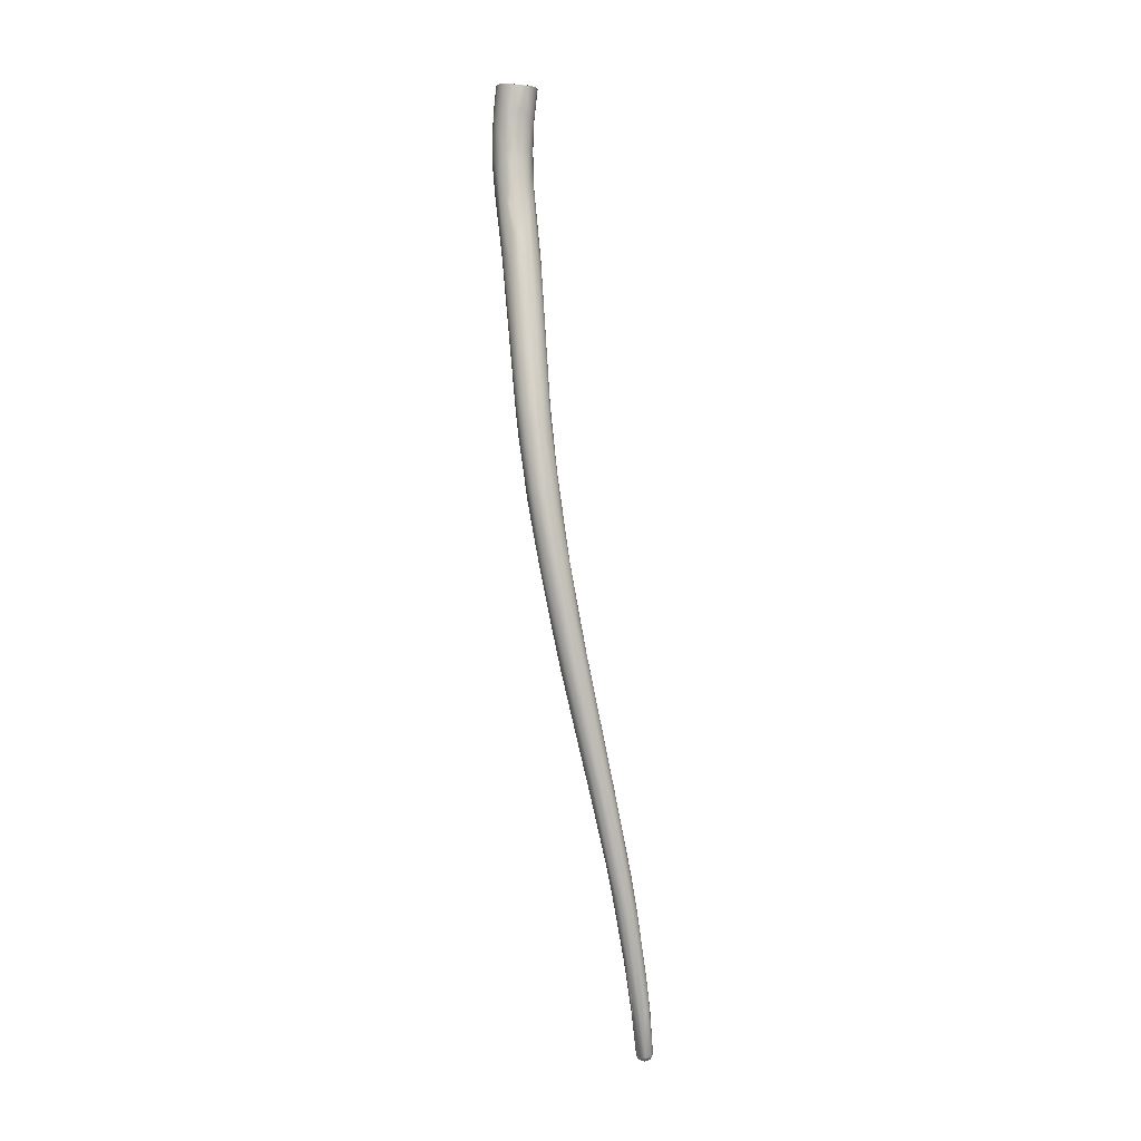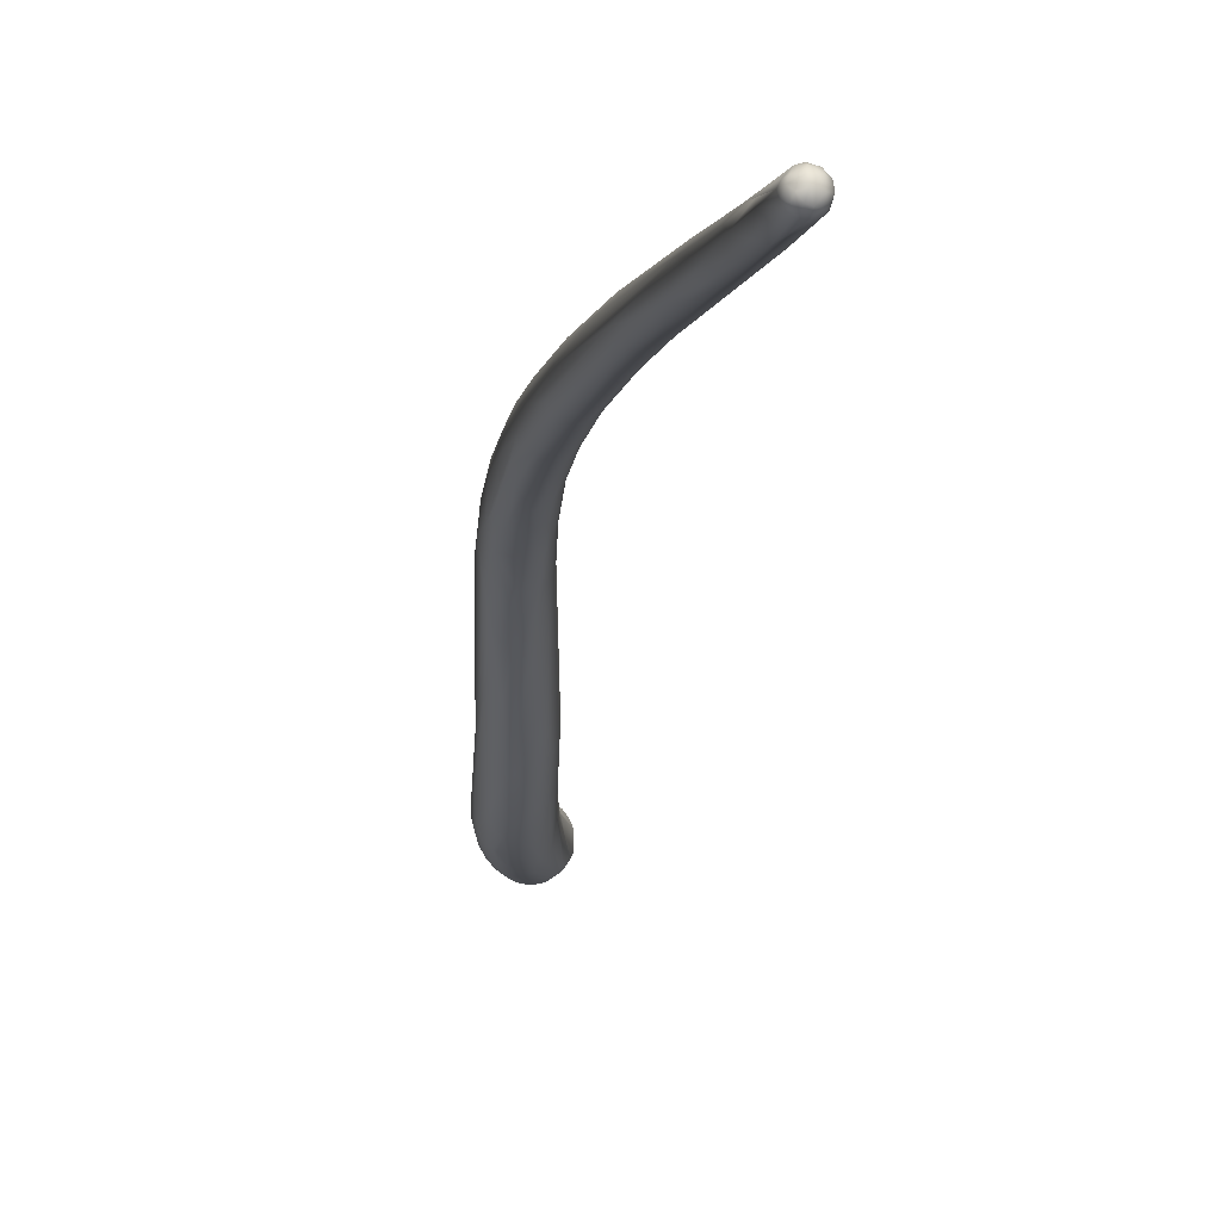
<metadata>
{"format":"obj","ext":"obj","renderer":"f3d","projection":"perspective","resolution":1024,"background":"white","views":[{"elev":17.0,"azim":172.2,"up":"+Z"},{"elev":4.0,"azim":179.6,"up":"+Y"}]}
</metadata>
<code>
o grp1
v -138.7 -64.79 1205
v -138.9 -64.44 1201
v -138.9 -64.11 1201
v -138.8 -64.89 1202
v -138.6 -63.81 1201
v -138.8 -64.84 1201
v -138.6 -65.12 1202
v -138.7 -63.99 1201
v -138.7 -64.45 1201
v -138.6 -64.87 1201
v -138.5 -64.05 1201
v -138.4 -64.96 1208
v -138.2 -65.59 1209
v -138 -65.83 1209
v -138.5 -64.54 1207
v -138.4 -64.18 1205
v -138.1 -64.05 1205
v -138.2 -63.68 1201
v -137.9 -63.77 1201
v -138.3 -65.11 1201
v -137.9 -65.07 1201
v -137.5 -65.8 1207
v -138.4 -64.8 1201
v -138.3 -64.29 1201
v -138.3 -63.76 1201
v -138.2 -64 1201
v -138.2 -64.72 1201
v -137.9 -64.44 1201
v -137.6 -65.71 1215
v -138.3 -65.4 1209
v -137 -66.74 1218
v -135.4 -68.4 1225
v -137.6 -65.24 1214
v -137.6 -64.86 1212
v -137.5 -64.58 1211
v -137.1 -65.55 1207
v -137.4 -65.1 1204
v -137.1 -64.52 1206
v -137.5 -64.36 1201
v -136.9 -64.62 1209
v -137.6 -64.12 1201
v -137.7 -64.9 1201
v -137.8 -64.68 1201
v -137.7 -64.25 1201
v -137.6 -64.71 1201
v -137.1 -64.81 1205
v -137.8 -64 1201
v -137.1 -66.38 1218
v -137 -65.32 1216
v -136.5 -65.23 1216
v -136.5 -67.27 1218
v -136.5 -66.79 1214
v -136.5 -64.97 1214
v -135.8 -65.47 1217
v -137 -66.01 1209
v -136.5 -65.95 1211
v -136.1 -66.01 1213
v -136.4 -65.17 1211
v -136.5 -65.41 1210
v -136.2 -66.66 1222
v -136.6 -65.98 1219
v -135.3 -68.5 1228
v -136.1 -65.8 1220
v -135.7 -67.67 1220
v -135.6 -67.3 1218
v -135.9 -66.85 1216
v -136 -65.29 1215
v -135.7 -66.56 1216
v -135.7 -66.06 1215
v -135.2 -67.45 1228
v -135.8 -66.63 1224
v -135.9 -67.35 1225
v -134.6 -66.61 1226
v -134.6 -66.46 1225
v -134.8 -68.8 1226
v -135.1 -67.94 1222
v -135 -67.32 1220
v -135.2 -66.66 1218
v -135.3 -66.02 1217
v -133.9 -69.72 1236
v -134.1 -69.88 1234
v -133.3 -70.07 1239
v -134.5 -67.66 1230
v -134.7 -66.84 1227
v -134 -68.65 1226
v -134 -67.9 1224
v -133.9 -66.94 1225
v -133.8 -70.25 1236
v -133.4 -68.42 1234
v -133.7 -67.68 1231
v -134.4 -69.48 1230
v -134 -69.7 1230
v -134.3 -68.88 1226
v -133.5 -69.48 1229
v -133.7 -67.08 1227
v -133.5 -68.07 1226
v -133.3 -70.96 1237
v -133.5 -70.64 1235
v -132.8 -71.3 1237
v -132.3 -71.35 1237
v -131.7 -71.12 1237
v -133 -69.4 1230
v -133.1 -67.79 1229
v -133 -71.52 1242
v -132.7 -71.4 1243
v -132.1 -72.36 1247
v -133.1 -69.63 1239
v -132.6 -69.99 1241
v -132.1 -69.98 1241
v -132.8 -68.59 1236
v -133 -67.86 1232
v -131.8 -69.11 1235
v -131.7 -69.52 1234
v -132.2 -68.56 1234
v -132.2 -73.64 1249
v -132 -73.82 1250
v -132.4 -72.79 1246
v -132.1 -73.22 1245
v -132.1 -73.82 1248
v -132.6 -72.32 1243
v -132 -73.01 1243
v -131.9 -72.12 1247
v -131.8 -72.61 1242
v -131.8 -69.77 1241
v -131.2 -72.42 1241
v -132.2 -68.84 1236
v -131.5 -70.62 1237
v -131.1 -70.69 1238
v -131.8 -76.3 1255
v -131.9 -75.29 1253
v -131.8 -75.54 1253
v -131.7 -75.31 1254
v -131.7 -75.82 1252
v -131.5 -75.26 1255
v -131.7 -74.41 1248
v -131.6 -75.33 1250
v -131.2 -73.31 1251
v -131.7 -71.72 1247
v -131.1 -74.74 1248
v -131.4 -70.97 1245
v -131.3 -73.59 1245
v -131.3 -72.7 1242
v -131.3 -69.81 1240
v -130.3 -72.93 1244
v -131.1 -69.92 1239
v -130.7 -70.8 1240
v -131.4 -88.22 1280
v -132 -88.51 1280
v -132.2 -88.86 1280
v -131.6 -88.23 1280
v -132.4 -90.18 1280
v -132 -90.4 1280
v -132.4 -89.25 1280
v -132.4 -89.31 1280
v -132.4 -90.18 1280
v -132.2 -88.86 1280
v -132 -88.51 1280
v -131.9 -88.31 1278
v -131.5 -87.92 1278
v -131.6 -88.23 1280
v -131.8 -91.03 1279
v -132 -90.82 1279
v -132.3 -90.45 1280
v -132 -90.82 1279
v -132.3 -90.45 1280
v -131.9 -88.39 1277
v -132.1 -89.2 1277
v -131.5 -89.47 1275
v -131.8 -91.03 1279
v -131.6 -91.14 1279
v -131.4 -87.15 1275
v -131.9 -88.29 1275
v -131.7 -87.43 1275
v -131.7 -86.75 1273
v -131.7 -87.96 1273
v -131.8 -86.82 1272
v -131.5 -86.42 1273
v -131.5 -86.91 1270
v -131.3 -88.29 1272
v -131.5 -85.21 1271
v -131.8 -82.5 1266
v -131.7 -86.46 1269
v -131.9 -83.57 1266
v -131.3 -85.84 1267
v -131.1 -87.21 1269
v -131.6 -84.85 1267
v -131.9 -84.22 1267
v -131.6 -82.11 1266
v -131.3 -84.88 1271
v -131.4 -83.9 1265
v -131.5 -79.63 1259
v -131.1 -79.25 1262
v -131.7 -79.05 1258
v -131.8 -77.51 1257
v -131.5 -77.99 1259
v -131.1 -76.81 1258
v -131.2 -79.94 1259
v -131.3 -75.42 1256
v -131 -79.21 1257
v -131.3 -77.84 1255
v -131.6 -77.48 1256
v -131.1 -77.91 1255
v -131.3 -73.91 1253
v -131.4 -76.53 1253
v -130.9 -76.98 1253
v -130.8 -75.48 1250
v -131.2 -75.44 1250
v -131.2 -72.42 1249
v -130.6 -73.11 1251
v -130.7 -72.14 1249
v -131.2 -70.68 1244
v -130.7 -74.2 1247
v -130.5 -73.69 1246
v -130.4 -71.7 1247
v -130.7 -70.89 1244
v -130.5 -71.99 1242
v -130 -71.92 1244
v -130.5 -70.81 1242
v -131.6 -88.23 1280
v -131.3 -88.22 1280
v -131.4 -88.21 1280
v -131.5 -88.2 1280
v -131.3 -88.15 1280
v -131.3 -88.14 1280
v -130.9 -88.11 1280
v -130.9 -88.11 1280
v -130.4 -88.07 1280
v -130.9 -88.02 1280
v -130.9 -87.67 1278
v -131.5 -91.2 1279
v -131.5 -91.2 1279
v -130.9 -90.68 1277
v -131.3 -91.39 1279
v -130.8 -91.5 1279
v -130.8 -91.49 1279
v -131.3 -91.36 1279
v -130.4 -90.91 1277
v -130.8 -87.18 1277
v -130.8 -86.63 1275
v -131.2 -89.92 1275
v -130.9 -90.18 1275
v -131.2 -86.66 1274
v -130.5 -86.36 1274
v -131.1 -89 1273
v -130.7 -89.07 1273
v -130.3 -89.69 1274
v -131.1 -85.73 1272
v -130.8 -85.6 1273
v -130.7 -85.07 1272
v -131 -84.01 1270
v -130.5 -83.26 1269
v -130.9 -87.99 1271
v -130.6 -87.69 1270
v -130.1 -87.98 1270
v -130.5 -86.24 1267
v -131 -85.65 1267
v -130.6 -78.81 1262
v -130.9 -84.44 1265
v -130.6 -81.79 1261
v -130.7 -76.81 1259
v -130.2 -76.94 1259
v -130.7 -79.28 1257
v -130.3 -79.91 1258
v -130.9 -75.55 1256
v -130.3 -75.63 1257
v -130.9 -74.53 1254
v -130.5 -74.21 1254
v -130.3 -74.16 1254
v -130.5 -77.98 1255
v -130.1 -78.39 1256
v -130.3 -77.61 1254
v -130.4 -76.54 1252
v -130.2 -72.65 1250
v -130.1 -75.33 1250
v -129.8 -72.74 1249
v -130 -71.84 1246
v -129.7 -74.61 1249
v -130.1 -72.43 1244
v -129.5 -73.49 1248
v -130.1 -88.12 1280
v -129.8 -88.35 1281
v -130.4 -88.06 1280
v -129.8 -88.35 1281
v -129.7 -87.67 1278
v -130.2 -87.56 1278
v -129.6 -91.13 1280
v -130.2 -91.45 1280
v -130.5 -91.49 1280
v -130.5 -91.5 1279
v -130.2 -91.46 1280
v -130 -91.39 1280
v -130 -91.39 1280
v -130.1 -86.95 1276
v -129.8 -90.87 1277
v -129.4 -90.74 1277
v -129.7 -86.28 1274
v -129.7 -86.71 1275
v -130.3 -90.3 1275
v -129.8 -90.18 1275
v -130.1 -85.53 1273
v -129.8 -84.48 1271
v -130.1 -88.91 1272
v -129.8 -89.46 1273
v -129.6 -88.62 1271
v -129.9 -83.17 1269
v -129.8 -87.53 1269
v -129.5 -86.62 1268
v -130.2 -85.7 1267
v -129.8 -85.9 1267
v -129.8 -82.46 1262
v -129.8 -77.59 1260
v -129.5 -78.32 1261
v -129.4 -81.7 1261
v -129.4 -79.12 1257
v -129.8 -80.02 1258
v -129.8 -75.88 1257
v -129.6 -77.85 1255
v -129.2 -77.76 1256
v -129.7 -74.98 1255
v -129.7 -74.43 1254
v -129.4 -74.78 1254
v -129.8 -73.84 1253
v -129.6 -76.36 1252
v -129.5 -73.81 1252
v -129.3 -75.32 1251
v -129 -75.86 1253
v -129.6 -72.96 1249
v -129.3 -74.07 1250
v -129.3 -88.7 1280
v -129.2 -88.91 1280
v -129.6 -88.5 1280
v -129.5 -88.49 1280
v -129.3 -88.77 1280
v -129.1 -89.33 1280
v -129.9 -91.35 1280
v -129.7 -91.26 1280
v -129.8 -91.3 1280
v -129.5 -91.12 1280
v -129.7 -91.26 1280
v -129.8 -91.3 1280
v -129.6 -91.15 1280
v -129.5 -91.12 1280
v -129.6 -91.13 1280
v -129.6 -91.15 1280
v -129.6 -91.13 1280
v -129.2 -90.7 1278
v -129.5 -91.13 1280
v -129.4 -90.94 1280
v -129 -90.47 1280
v -129.1 -90.46 1280
v -128.9 -90.26 1278
v -129.9 -91.35 1280
v -129 -87.24 1276
v -129.4 -86.75 1275
v -129.4 -89.98 1275
v -129.1 -89.91 1275
v -128.9 -90.05 1276
v -129.2 -89.32 1273
v -129.2 -85.11 1271
v -128.9 -86.29 1273
v -129.6 -85.2 1272
v -129.4 -89.46 1273
v -128.8 -89.07 1274
v -129.4 -84.69 1271
v -129.1 -88.15 1271
v -129.4 -83.47 1269
v -129.2 -88.03 1271
v -128.7 -85.31 1271
v -129.1 -87.01 1269
v -128.8 -87.69 1271
v -129 -83.44 1268
v -129.1 -81.89 1262
v -129.2 -82.08 1266
v -128.8 -83.72 1268
v -129.2 -79.51 1262
v -128.7 -84.18 1268
v -128.9 -77.53 1258
v -129.2 -77.71 1259
v -128.8 -83.17 1265
v -128.8 -79.19 1260
v -128.7 -84.03 1267
v -128.9 -76.65 1256
v -129.4 -76.72 1258
v -129.2 -75.84 1256
v -129.1 -75.34 1254
v -129.2 -74.48 1252
v -129 -89.36 1280
v -129 -89.36 1280
v -129.1 -90.46 1280
v -128.9 -89.61 1280
v -129.1 -90.46 1280
v -128.9 -89.88 1280
v -128.9 -89.61 1280
v -128.6 -89.32 1278
v -129 -90.23 1280
v -129 -90.23 1280
v -129.1 -89.13 1280
v -128.8 -88.03 1277
v -129.1 -89.13 1280
v -129.1 -89.33 1280
v -129 -89.26 1280
v -129.1 -89.13 1280
v -129.1 -89.33 1280
v -129 -89.36 1280
v -129 -89.26 1280
v -129 -89.26 1280
v -129 -89.35 1280
v -128.6 -88.55 1277
v -128.6 -89.61 1277
v -128.4 -88.49 1276
v -128.7 -89.5 1275
v -128.6 -87 1274
v -128.3 -88.06 1274
v -128.5 -88.52 1274
v -128.6 -88.12 1272
v -128.4 -86.84 1271
v -128.6 -86.83 1270
f 1 3 2
f 2 6 4
f 6 7 4
f 9 6 2
f 10 6 9
f 3 8 2
f 11 9 8
f 8 9 2
f 4 14 13
f 12 1 30
f 12 15 1
f 1 13 30
f 13 1 4
f 1 15 3
f 16 3 15
f 16 17 5
f 1 2 4
f 5 17 18
f 16 5 3
f 7 14 4
f 21 22 20
f 20 7 6
f 10 20 6
f 20 10 23
f 9 24 23
f 5 8 3
f 8 25 11
f 25 8 5
f 9 11 24
f 18 25 5
f 11 25 26
f 26 24 11
f 25 18 19
f 24 26 44
f 10 9 23
f 23 24 27
f 21 20 27
f 20 23 27
f 21 27 43
f 27 24 28
f 43 27 28
f 44 28 24
f 13 48 30
f 48 29 30
f 48 13 31
f 31 13 32
f 14 32 13
f 29 12 30
f 33 12 29
f 12 33 15
f 33 34 15
f 15 34 16
f 34 35 16
f 17 16 35
f 18 17 35
f 22 7 20
f 36 22 37
f 38 39 40
f 41 40 39
f 21 42 37
f 21 37 22
f 43 28 44
f 37 42 45
f 43 45 42
f 44 41 39
f 44 45 43
f 37 45 46
f 46 45 39
f 39 45 44
f 47 25 19
f 47 26 25
f 47 44 26
f 19 40 41
f 19 41 47
f 41 44 47
f 42 21 43
f 32 14 51
f 14 7 51
f 49 34 33
f 34 49 35
f 49 50 35
f 51 7 22
f 52 51 22
f 53 35 50
f 55 36 56
f 53 18 35
f 55 52 22
f 57 56 59
f 53 54 40
f 53 19 18
f 56 36 59
f 22 36 55
f 40 58 38
f 58 59 38
f 19 53 40
f 36 46 59
f 46 36 37
f 59 46 38
f 38 46 39
f 31 62 48
f 31 32 62
f 60 29 48
f 61 29 60
f 61 33 29
f 49 61 63
f 61 49 33
f 50 49 63
f 64 51 52
f 52 65 64
f 52 66 65
f 54 67 40
f 66 52 55
f 66 55 68
f 68 56 57
f 57 59 69
f 56 68 55
f 70 60 72
f 60 70 71
f 48 72 60
f 71 63 61
f 71 61 60
f 50 63 73
f 74 53 50
f 53 74 54
f 64 65 76
f 75 51 64
f 77 66 68
f 65 66 77
f 78 68 57
f 57 69 78
f 79 69 58
f 40 67 79
f 69 59 58
f 79 58 40
f 62 80 48
f 80 72 48
f 81 62 32
f 70 72 82
f 70 83 71
f 83 84 71
f 73 63 84
f 51 75 32
f 71 84 63
f 50 73 74
f 85 76 77
f 76 65 77
f 86 77 78
f 87 79 67
f 78 77 68
f 79 78 69
f 88 80 62
f 62 81 88
f 72 80 82
f 89 84 83
f 81 32 91
f 91 32 75
f 91 75 92
f 93 92 75
f 93 85 94
f 76 93 75
f 93 76 85
f 64 76 75
f 95 87 67
f 86 85 77
f 74 95 54
f 67 54 95
f 96 86 78
f 79 96 78
f 97 81 91
f 92 97 91
f 99 92 100
f 100 92 94
f 101 100 94
f 89 90 84
f 90 73 84
f 85 102 94
f 93 94 92
f 95 103 87
f 102 85 86
f 102 86 96
f 103 79 87
f 104 105 80
f 104 80 88
f 105 82 80
f 106 107 82
f 88 81 97
f 107 70 82
f 107 83 70
f 83 107 108
f 108 109 89
f 108 89 83
f 92 98 97
f 90 89 110
f 110 111 90
f 92 99 98
f 73 90 111
f 111 95 74
f 73 111 74
f 101 94 102
f 112 113 103
f 95 114 103
f 113 79 103
f 115 116 117
f 116 105 117
f 118 119 120
f 104 117 105
f 117 104 120
f 104 88 120
f 120 121 118
f 106 82 105
f 88 97 120
f 122 108 107
f 122 107 106
f 97 121 120
f 123 121 99
f 99 100 123
f 121 97 99
f 110 109 124
f 99 97 98
f 110 89 109
f 114 111 126
f 126 111 110
f 102 127 101
f 127 102 96
f 96 113 128
f 111 114 95
f 114 112 103
f 79 113 96
f 129 132 116
f 129 116 130
f 130 115 131
f 134 106 132
f 131 119 133
f 130 116 115
f 131 115 119
f 134 122 106
f 132 106 116
f 135 136 119
f 137 138 122
f 119 118 135
f 115 117 119
f 139 135 118
f 118 121 139
f 106 105 116
f 138 108 122
f 141 139 121
f 120 119 117
f 140 108 138
f 108 140 109
f 121 123 141
f 109 140 124
f 211 124 140
f 123 142 141
f 124 211 143
f 110 124 126
f 143 126 124
f 142 123 100
f 125 142 100
f 125 101 144
f 143 145 114
f 101 125 100
f 146 128 113
f 114 126 143
f 114 145 112
f 144 101 127
f 128 127 96
f 147 148 149
f 148 147 150
f 151 152 153
f 153 152 149
f 154 156 158
f 157 159 156
f 157 160 159
f 161 152 162
f 163 152 151
f 152 163 162
f 166 167 154
f 154 167 155
f 156 159 158
f 168 169 164
f 155 167 165
f 166 154 158
f 159 171 158
f 167 172 165
f 158 171 166
f 171 173 166
f 166 172 167
f 166 173 172
f 164 165 172
f 172 173 174
f 175 164 172
f 164 175 168
f 174 176 172
f 172 176 175
f 173 177 174
f 178 179 168
f 177 180 174
f 176 174 181
f 178 168 182
f 168 175 182
f 176 183 175
f 184 185 178
f 178 182 186
f 187 175 183
f 187 186 182
f 175 187 182
f 176 181 183
f 174 180 188
f 178 186 184
f 174 188 181
f 180 189 188
f 190 184 186
f 191 190 186
f 183 181 129
f 188 189 192
f 186 187 193
f 187 183 194
f 187 194 193
f 191 186 193
f 183 129 194
f 181 188 195
f 188 192 195
f 196 195 192
f 181 132 129
f 195 132 181
f 190 191 197
f 195 196 134
f 196 198 134
f 197 191 200
f 195 134 132
f 197 200 199
f 191 193 201
f 201 193 194
f 201 200 191
f 199 200 202
f 194 131 201
f 133 201 131
f 194 129 130
f 198 203 134
f 202 200 204
f 133 200 201
f 204 200 133
f 202 204 205
f 194 130 131
f 205 204 206
f 136 204 133
f 204 136 207
f 206 204 207
f 119 136 133
f 134 203 122
f 137 122 203
f 209 208 137
f 137 208 138
f 140 208 210
f 207 136 135
f 207 135 139
f 139 206 207
f 208 140 138
f 210 211 140
f 141 212 139
f 211 214 215
f 142 213 212
f 142 125 213
f 142 212 141
f 144 213 125
f 144 127 216
f 216 127 128
f 218 146 145
f 218 217 146
f 211 215 143
f 218 143 215
f 218 145 143
f 112 145 146
f 112 146 113
f 149 152 147
f 219 220 221
f 222 223 160
f 221 220 224
f 225 224 220
f 147 152 226
f 223 227 228
f 223 228 229
f 159 160 223
f 159 223 229
f 161 230 152
f 231 169 170
f 231 170 233
f 170 232 233
f 235 230 236
f 233 237 234
f 152 230 235
f 171 159 229
f 238 171 229
f 233 232 237
f 238 239 171
f 170 169 240
f 170 241 232
f 169 168 240
f 241 170 240
f 171 239 242
f 177 173 171
f 171 242 177
f 244 240 168
f 245 241 240
f 246 298 241
f 246 241 245
f 179 244 168
f 177 242 247
f 239 247 242
f 247 239 243
f 248 247 243
f 248 249 247
f 245 240 244
f 177 189 180
f 177 247 189
f 189 247 250
f 249 250 247
f 249 251 250
f 245 244 252
f 253 245 252
f 252 244 179
f 179 178 185
f 250 192 189
f 252 179 185
f 252 185 253
f 185 184 256
f 253 185 256
f 253 256 255
f 257 250 251
f 258 255 256
f 308 255 258
f 258 256 190
f 256 184 190
f 308 258 259
f 257 192 250
f 258 190 197
f 258 197 259
f 192 257 260
f 257 261 260
f 196 192 260
f 259 197 199
f 199 262 259
f 259 262 263
f 260 264 196
f 260 261 265
f 264 260 265
f 264 198 196
f 198 264 266
f 267 266 264
f 264 265 267
f 262 199 202
f 262 202 269
f 262 269 263
f 270 263 269
f 269 202 205
f 266 203 198
f 266 137 203
f 271 270 269
f 137 266 267
f 209 137 267
f 205 272 269
f 271 269 272
f 268 209 267
f 210 209 273
f 272 205 206
f 208 209 210
f 274 206 212
f 206 274 272
f 273 214 210
f 275 214 273
f 276 214 275
f 212 206 139
f 212 213 274
f 214 211 210
f 215 214 276
f 277 274 213
f 277 213 144
f 217 278 146
f 279 278 217
f 276 217 218
f 215 276 218
f 216 128 278
f 128 146 278
f 226 281 282
f 281 226 152
f 283 280 227
f 227 280 284
f 227 284 285
f 286 152 235
f 235 287 286
f 285 228 227
f 237 289 234
f 288 287 235
f 291 290 289
f 293 238 229
f 229 228 285
f 293 229 285
f 294 289 237
f 238 293 239
f 239 293 243
f 296 243 293
f 296 293 297
f 237 299 294
f 237 298 299
f 298 232 241
f 232 298 237
f 248 243 300
f 296 300 243
f 299 298 246
f 246 303 299
f 302 303 246
f 248 300 249
f 300 301 249
f 251 249 301
f 304 303 302
f 302 246 245
f 305 251 301
f 302 245 253
f 253 254 302
f 304 254 306
f 304 306 307
f 253 255 254
f 308 306 254
f 309 306 308
f 254 255 308
f 308 263 309
f 263 310 309
f 305 261 251
f 257 251 261
f 311 261 305
f 259 263 308
f 305 312 311
f 313 310 314
f 315 314 310
f 263 315 310
f 315 263 270
f 316 261 311
f 270 317 315
f 317 314 315
f 318 314 317
f 268 267 265
f 316 265 261
f 319 268 265
f 316 319 265
f 319 321 320
f 322 268 319
f 319 320 322
f 271 323 270
f 323 317 270
f 317 323 318
f 272 323 271
f 322 320 321
f 322 273 268
f 273 322 324
f 321 324 322
f 273 209 268
f 275 273 324
f 323 272 274
f 318 323 325
f 318 325 326
f 275 324 327
f 324 386 327
f 277 325 323
f 386 328 327
f 323 274 277
f 276 275 327
f 217 327 328
f 325 278 279
f 327 217 276
f 279 217 328
f 277 216 325
f 325 216 278
f 216 277 144
f 329 281 330
f 280 283 331
f 281 329 332
f 281 152 334
f 334 152 286
f 331 284 280
f 287 335 336
f 286 287 336
f 337 336 335
f 341 342 343
f 339 344 345
f 344 339 340
f 344 340 346
f 348 347 349
f 338 350 286
f 347 346 351
f 292 335 287
f 291 340 352
f 344 346 347
f 293 285 284
f 291 289 294
f 294 295 291
f 295 340 291
f 295 346 340
f 331 353 354
f 293 284 297
f 331 354 284
f 354 297 284
f 294 355 295
f 355 356 295
f 295 357 346
f 356 357 295
f 297 354 296
f 294 299 355
f 356 355 358
f 296 354 359
f 354 360 359
f 359 361 296
f 362 355 299
f 358 355 362
f 301 300 361
f 361 300 296
f 362 299 303
f 304 362 303
f 358 362 304
f 359 364 361
f 301 364 305
f 361 364 301
f 364 359 366
f 254 304 302
f 358 304 365
f 365 304 367
f 364 366 305
f 304 307 367
f 369 367 307
f 367 369 365
f 365 369 370
f 366 359 371
f 309 307 306
f 369 313 372
f 372 370 369
f 373 366 371
f 371 374 373
f 310 307 309
f 313 369 307
f 307 310 313
f 366 373 375
f 374 376 377
f 374 375 373
f 377 375 374
f 366 375 312
f 366 312 305
f 376 380 377
f 375 378 312
f 375 377 378
f 381 379 382
f 383 311 312
f 378 383 312
f 372 313 314
f 326 379 318
f 318 379 372
f 379 326 382
f 380 381 382
f 382 377 380
f 311 383 316
f 384 378 377
f 384 383 378
f 377 385 384
f 383 319 316
f 383 384 319
f 372 314 318
f 385 377 382
f 384 321 319
f 385 321 384
f 385 382 386
f 324 321 385
f 382 326 386
f 326 279 328
f 324 385 386
f 326 325 279
f 326 328 386
f 281 334 330
f 286 350 387
f 388 389 390
f 391 392 393
f 392 394 393
f 392 395 394
f 391 396 392
f 334 397 330
f 399 398 333
f 334 286 387
f 400 401 402
f 403 404 405
f 408 399 406
f 408 398 399
f 408 406 407
f 407 393 394
f 407 394 408
f 347 351 349
f 349 351 409
f 395 349 409
f 394 395 409
f 394 409 410
f 410 408 394
f 351 346 357
f 409 351 357
f 409 357 411
f 398 408 412
f 412 408 410
f 331 333 353
f 411 357 356
f 333 398 353
f 412 410 413
f 411 356 363
f 411 363 414
f 411 414 409
f 409 414 413
f 409 413 410
f 360 353 398
f 360 398 412
f 354 353 360
f 356 358 363
f 363 415 414
f 412 413 376
f 363 358 365
f 416 413 414
f 413 416 376
f 368 360 412
f 412 376 368
f 359 360 368
f 370 363 365
f 363 370 415
f 414 415 417
f 416 414 417
f 370 417 415
f 417 381 416
f 374 368 376
f 371 359 368
f 370 372 417
f 417 379 381
f 376 416 381
f 374 371 368
f 417 372 379
f 381 380 376

</code>
